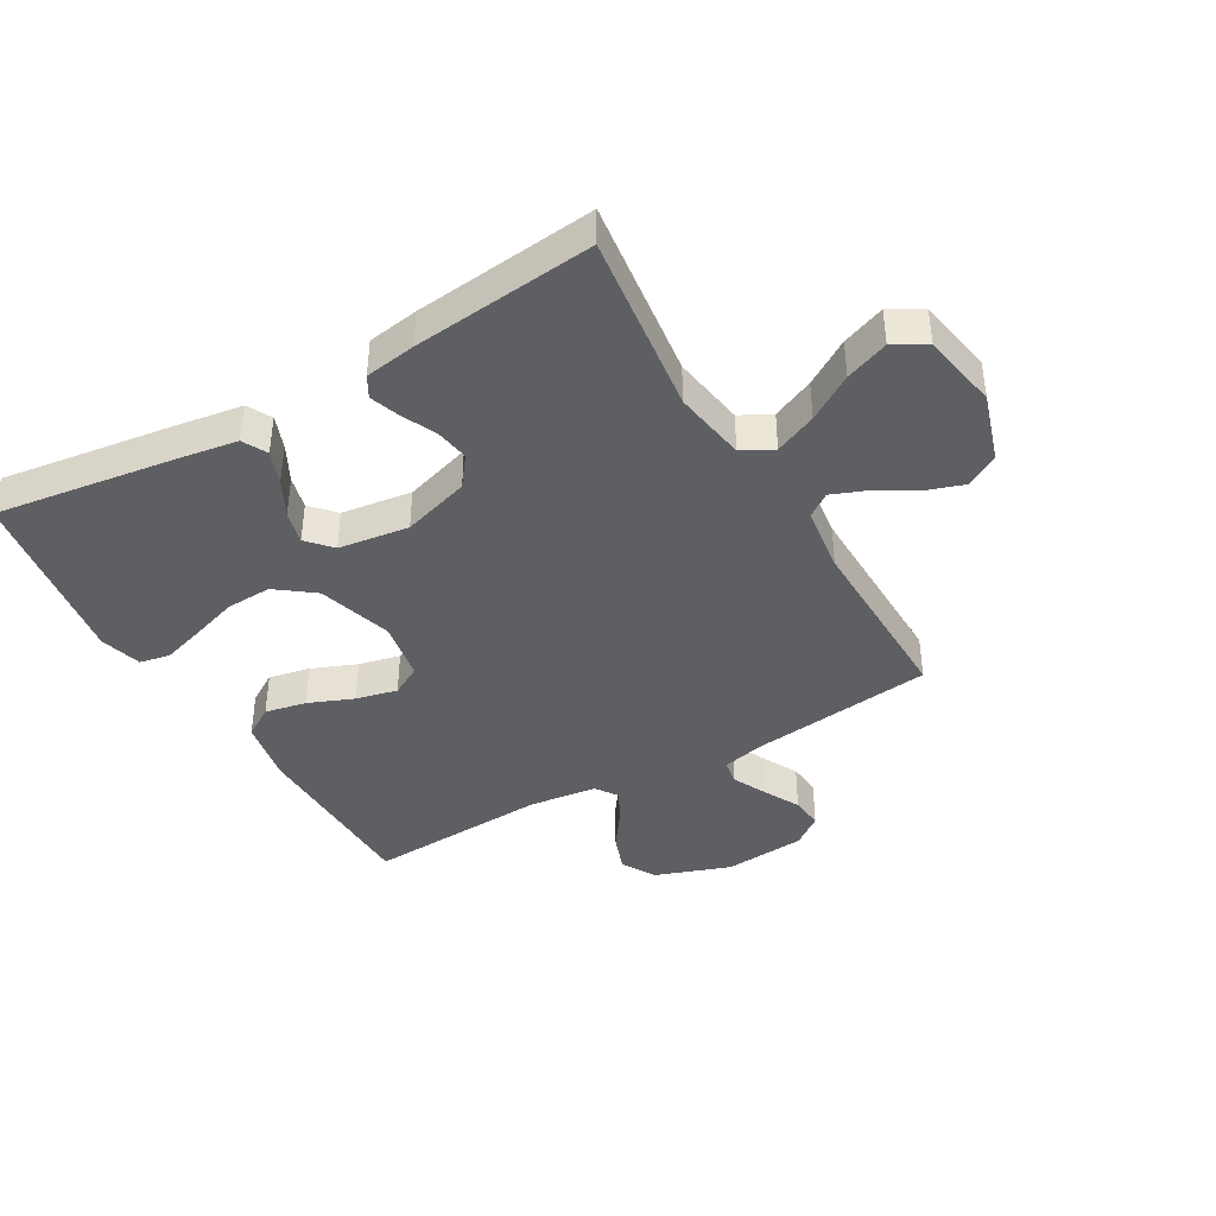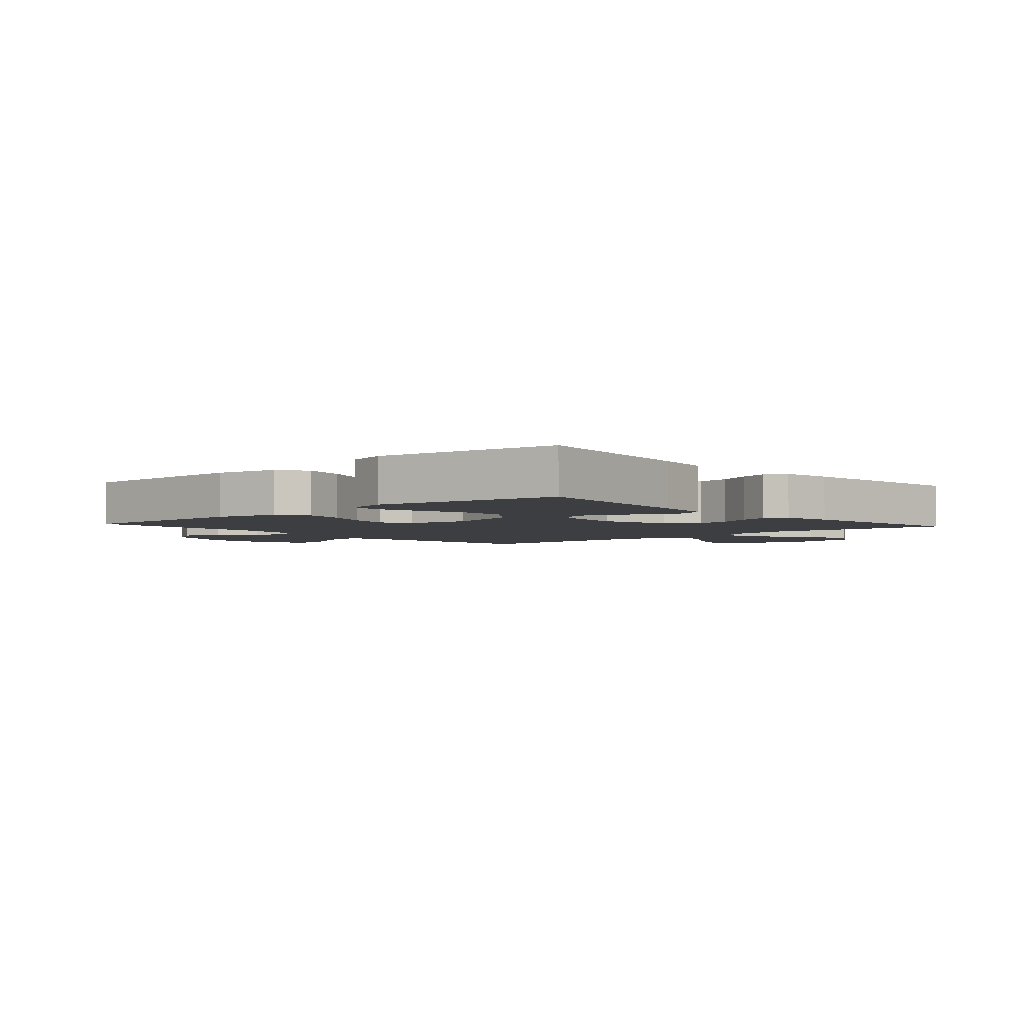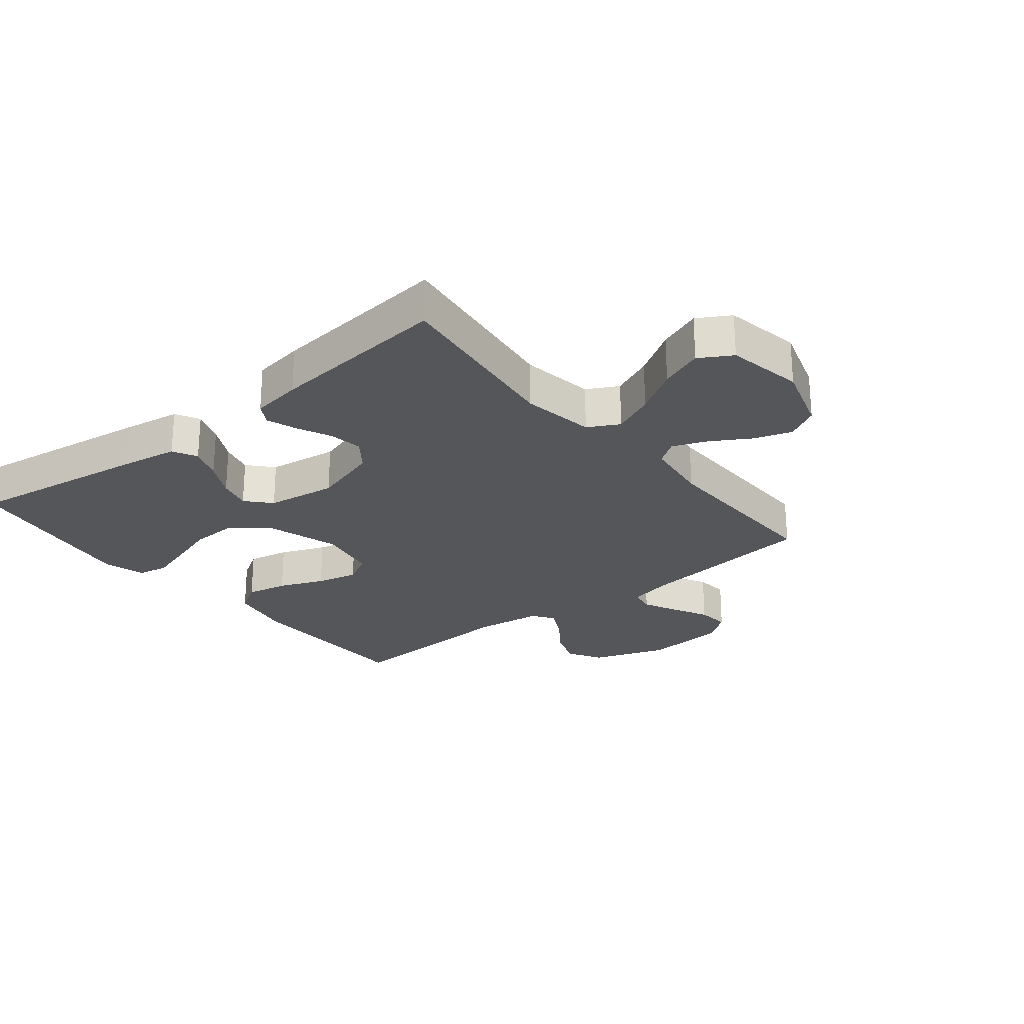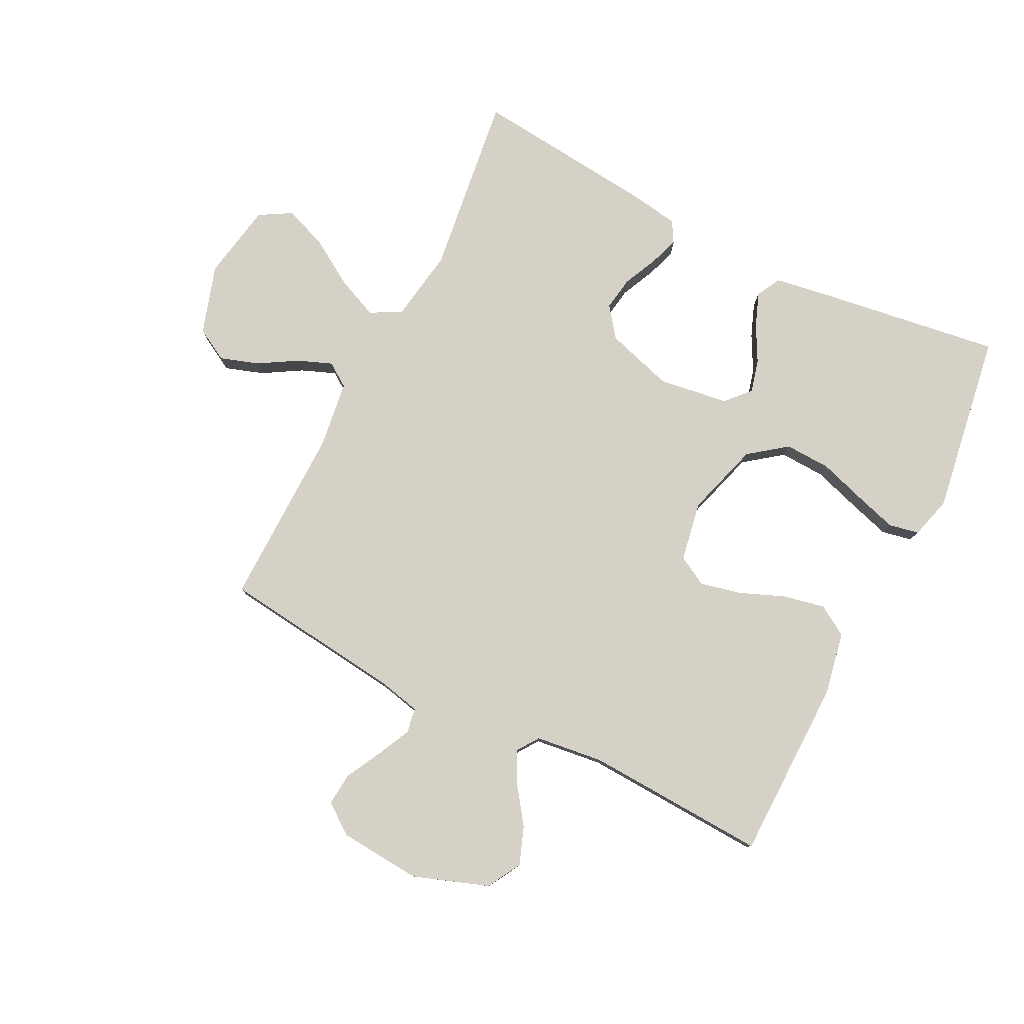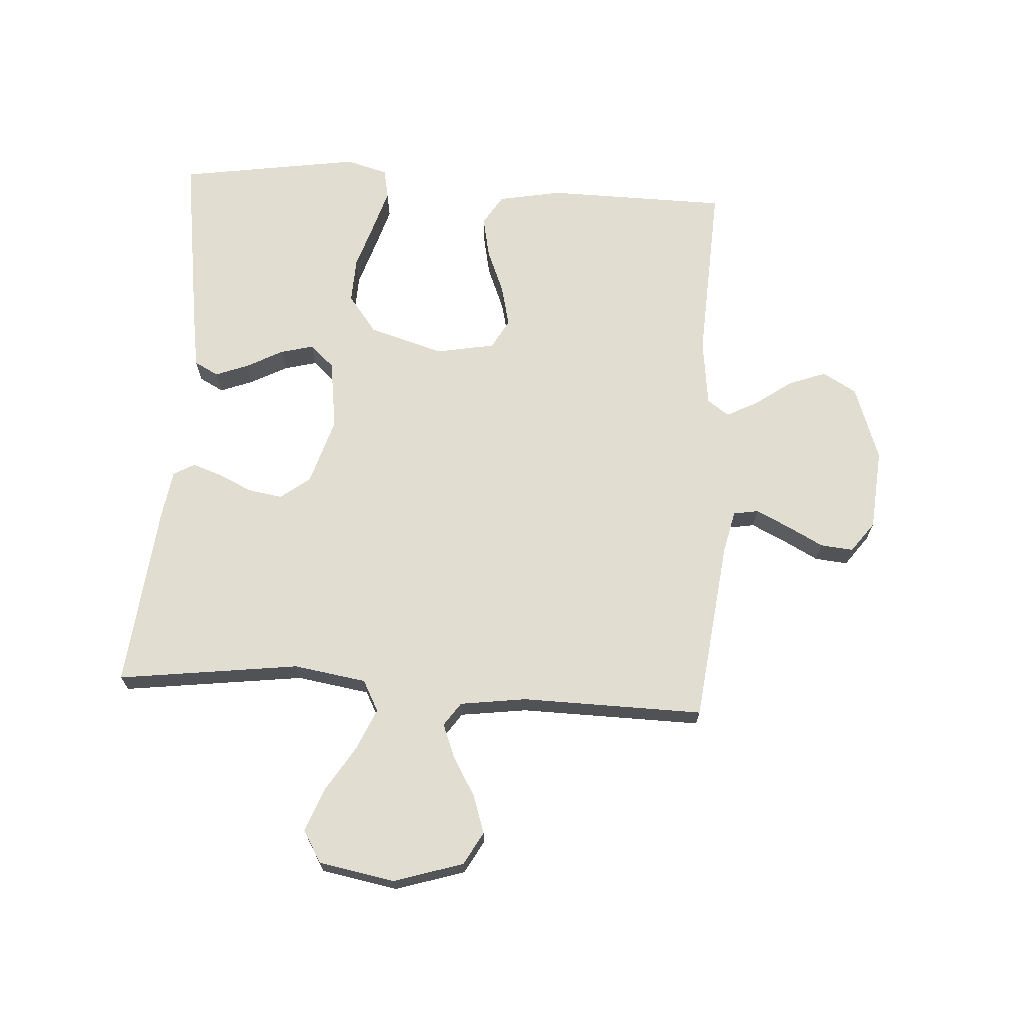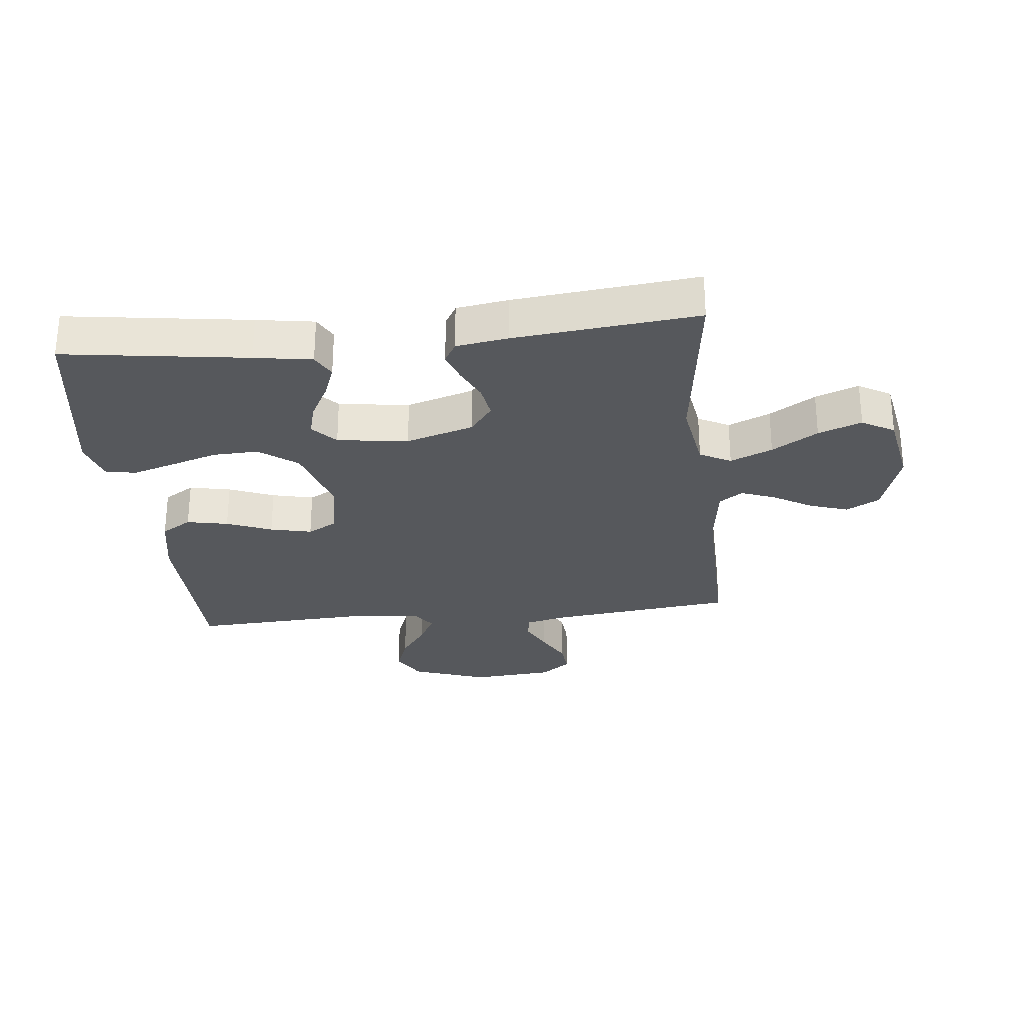
<metadata>
{"format":"obj","ext":"obj","renderer":"f3d","projection":"perspective","resolution":1024,"background":"white","views":[{"elev":-40.9,"azim":30.1,"up":"+Y"},{"elev":-3.5,"azim":-48.2,"up":"+Y"},{"elev":-25.1,"azim":38.9,"up":"+Y"},{"elev":79.4,"azim":-153.3,"up":"+Y"},{"elev":68.7,"azim":93.6,"up":"+Y"},{"elev":-28.1,"azim":6.2,"up":"+Y"}]}
</metadata>
<code>
v -0.5 0.07 -0.5
v -0.504 0.07 -0.2
v -0.484 0.07 -0.096
v -0.434 0.07 -0.065
v -0.366 0.07 -0.079
v -0.292 0.07 -0.109
v -0.224 0.07 -0.125
v -0.175 0.07 -0.098
v -0.157 0.07 0
v -0.194 0.07 0.123
v -0.256 0.07 0.17
v -0.331 0.07 0.167
v -0.409 0.07 0.142
v -0.478 0.07 0.121
v -0.528 0.07 0.131
v -0.547 0.07 0.2
v -0.5 0.07 0.5
v -0.2 0.07 0.457
v -0.106 0.07 0.442
v -0.085 0.07 0.402
v -0.106 0.07 0.347
v -0.138 0.07 0.287
v -0.152 0.07 0.233
v -0.116 0.07 0.193
v 0 0.07 0.177
v 0.111 0.07 0.211
v 0.148 0.07 0.26
v 0.139 0.07 0.316
v 0.113 0.07 0.372
v 0.096 0.07 0.421
v 0.116 0.07 0.456
v 0.2 0.07 0.469
v 0.5 0.07 0.5
v 0.461 0.07 0.2
v 0.48 0.07 0.08
v 0.531 0.07 0.053
v 0.6 0.07 0.083
v 0.675 0.07 0.13
v 0.746 0.07 0.157
v 0.799 0.07 0.126
v 0.822 0.07 0
v 0.786 0.07 -0.114
v 0.732 0.07 -0.144
v 0.669 0.07 -0.123
v 0.605 0.07 -0.085
v 0.549 0.07 -0.063
v 0.51 0.07 -0.09
v 0.495 0.07 -0.2
v 0.5 0.07 -0.5
v 0.2 0.07 -0.535
v 0.129 0.07 -0.551
v 0.122 0.07 -0.592
v 0.149 0.07 -0.648
v 0.18 0.07 -0.707
v 0.185 0.07 -0.761
v 0.135 0.07 -0.798
v 0 0.07 -0.809
v -0.124 0.07 -0.765
v -0.156 0.07 -0.709
v -0.133 0.07 -0.647
v -0.09 0.07 -0.587
v -0.063 0.07 -0.535
v -0.088 0.07 -0.499
v -0.2 0.07 -0.485
v -0.5 0 -0.5
v -0.504 0 -0.2
v -0.484 0 -0.096
v -0.434 0 -0.065
v -0.366 0 -0.079
v -0.292 0 -0.109
v -0.224 0 -0.125
v -0.175 0 -0.098
v -0.157 0 0
v -0.194 0 0.123
v -0.256 0 0.17
v -0.331 0 0.167
v -0.409 0 0.142
v -0.478 0 0.121
v -0.528 0 0.131
v -0.547 0 0.2
v -0.5 0 0.5
v -0.2 0 0.457
v -0.106 0 0.442
v -0.085 0 0.402
v -0.106 0 0.347
v -0.138 0 0.287
v -0.152 0 0.233
v -0.116 0 0.193
v 0 0 0.177
v 0.111 0 0.211
v 0.148 0 0.26
v 0.139 0 0.316
v 0.113 0 0.372
v 0.096 0 0.421
v 0.116 0 0.456
v 0.2 0 0.469
v 0.5 0 0.5
v 0.461 0 0.2
v 0.48 0 0.08
v 0.531 0 0.053
v 0.6 0 0.083
v 0.675 0 0.13
v 0.746 0 0.157
v 0.799 0 0.126
v 0.822 0 0
v 0.786 0 -0.114
v 0.732 0 -0.144
v 0.669 0 -0.123
v 0.605 0 -0.085
v 0.549 0 -0.063
v 0.51 0 -0.09
v 0.495 0 -0.2
v 0.5 0 -0.5
v 0.2 0 -0.535
v 0.129 0 -0.551
v 0.122 0 -0.592
v 0.149 0 -0.648
v 0.18 0 -0.707
v 0.185 0 -0.761
v 0.135 0 -0.798
v 0 0 -0.809
v -0.124 0 -0.765
v -0.156 0 -0.709
v -0.133 0 -0.647
v -0.09 0 -0.587
v -0.063 0 -0.535
v -0.088 0 -0.499
v -0.2 0 -0.485
f 59 60 61
f 58 59 61
f 57 58 61
f 56 57 61
f 55 56 61
f 54 55 61
f 53 54 61
f 52 53 61 62
f 51 52 62 63
f 48 49 50
f 50 51 63
f 48 50 63
f 47 48 63
f 43 44 45
f 42 43 45
f 41 42 45
f 40 41 45
f 39 40 45
f 38 39 45
f 37 38 45
f 36 37 45 46
f 47 63 64
f 46 47 64
f 36 46 64
f 35 36 64
f 32 33 34
f 31 32 34
f 30 31 34
f 29 30 34
f 28 29 34
f 20 21 22
f 19 20 22
f 18 19 22
f 17 18 22
f 16 17 22
f 15 16 22
f 14 15 22
f 13 14 22
f 12 13 22
f 11 12 22 23
f 10 11 23 24
f 4 5 6
f 3 4 6
f 2 3 6
f 1 2 6
f 64 1 6
f 64 6 7
f 35 64 7 8
f 27 28 34 35
f 26 27 35
f 35 8 9
f 26 35 9
f 25 26 9
f 9 10 24 25
f 125 124 123
f 125 123 122
f 125 122 121
f 125 121 120
f 125 120 119
f 125 119 118
f 125 118 117
f 126 125 117 116
f 127 126 116 115
f 114 113 112
f 127 115 114
f 127 114 112
f 127 112 111
f 109 108 107
f 109 107 106
f 109 106 105
f 109 105 104
f 109 104 103
f 109 103 102
f 109 102 101
f 110 109 101 100
f 128 127 111
f 128 111 110
f 128 110 100
f 128 100 99
f 98 97 96
f 98 96 95
f 98 95 94
f 98 94 93
f 98 93 92
f 86 85 84
f 86 84 83
f 86 83 82
f 86 82 81
f 86 81 80
f 86 80 79
f 86 79 78
f 86 78 77
f 86 77 76
f 87 86 76 75
f 88 87 75 74
f 70 69 68
f 70 68 67
f 70 67 66
f 70 66 65
f 70 65 128
f 71 70 128
f 72 71 128 99
f 99 98 92 91
f 99 91 90
f 73 72 99
f 73 99 90
f 73 90 89
f 89 88 74 73
f 1 65 66 2
f 2 66 67 3
f 3 67 68 4
f 4 68 69 5
f 5 69 70 6
f 6 70 71 7
f 7 71 72 8
f 8 72 73 9
f 9 73 74 10
f 10 74 75 11
f 11 75 76 12
f 12 76 77 13
f 13 77 78 14
f 14 78 79 15
f 15 79 80 16
f 16 80 81 17
f 17 81 82 18
f 18 82 83 19
f 19 83 84 20
f 20 84 85 21
f 21 85 86 22
f 22 86 87 23
f 23 87 88 24
f 24 88 89 25
f 25 89 90 26
f 26 90 91 27
f 27 91 92 28
f 28 92 93 29
f 29 93 94 30
f 30 94 95 31
f 31 95 96 32
f 32 96 97 33
f 33 97 98 34
f 34 98 99 35
f 35 99 100 36
f 36 100 101 37
f 37 101 102 38
f 38 102 103 39
f 39 103 104 40
f 40 104 105 41
f 41 105 106 42
f 42 106 107 43
f 43 107 108 44
f 44 108 109 45
f 45 109 110 46
f 46 110 111 47
f 47 111 112 48
f 48 112 113 49
f 49 113 114 50
f 50 114 115 51
f 51 115 116 52
f 52 116 117 53
f 53 117 118 54
f 54 118 119 55
f 55 119 120 56
f 56 120 121 57
f 57 121 122 58
f 58 122 123 59
f 59 123 124 60
f 60 124 125 61
f 61 125 126 62
f 62 126 127 63
f 63 127 128 64
f 64 128 65 1

</code>
